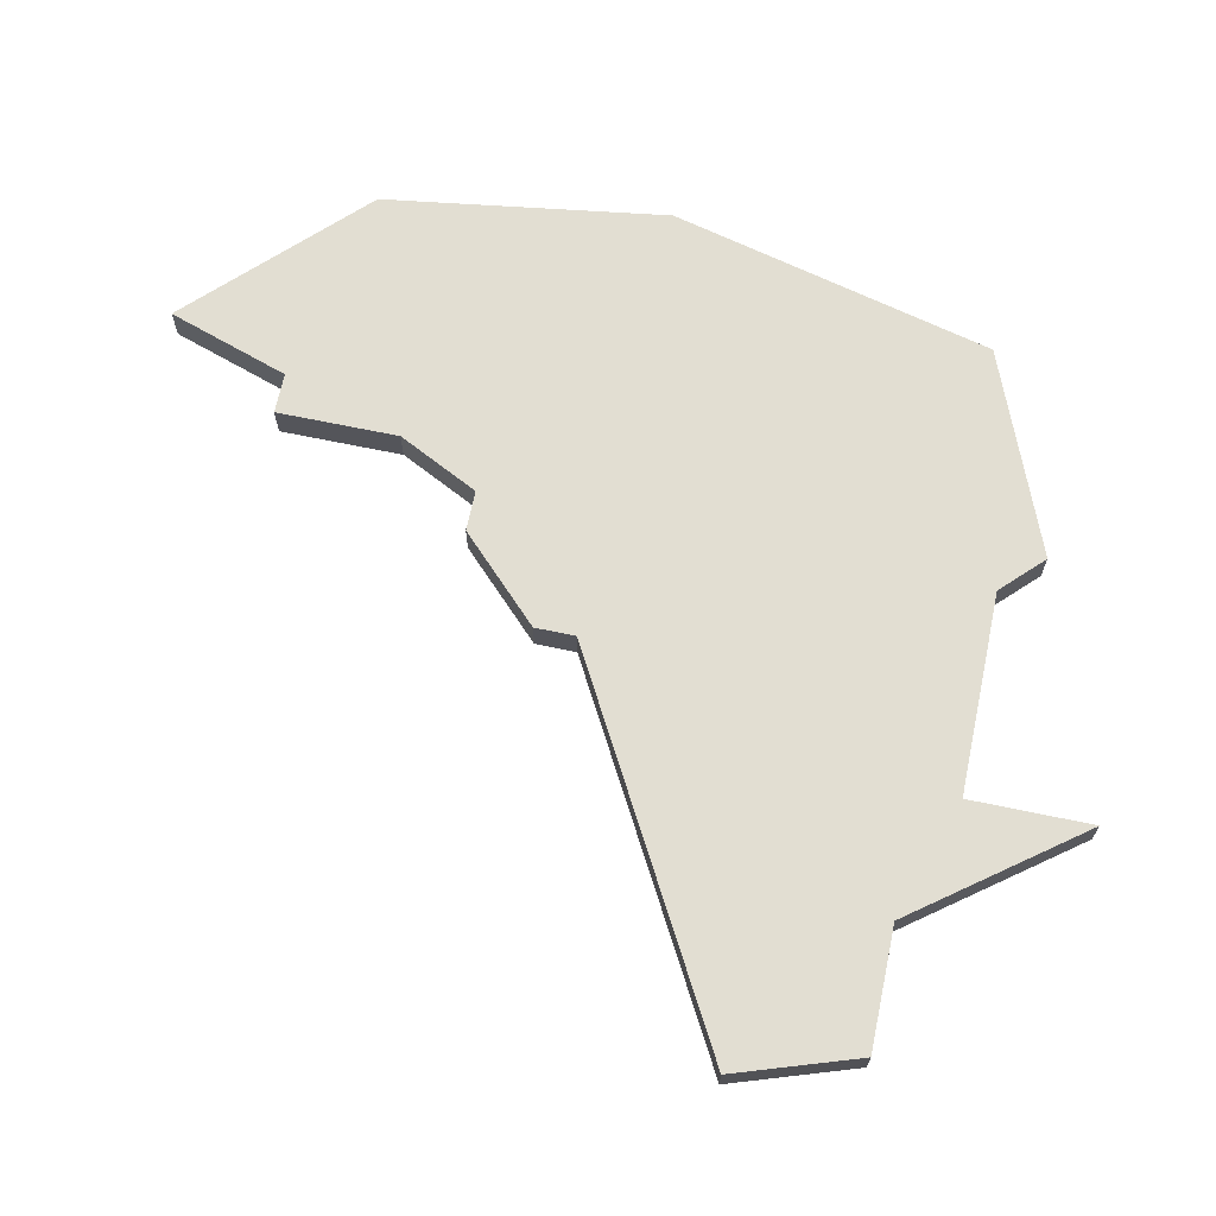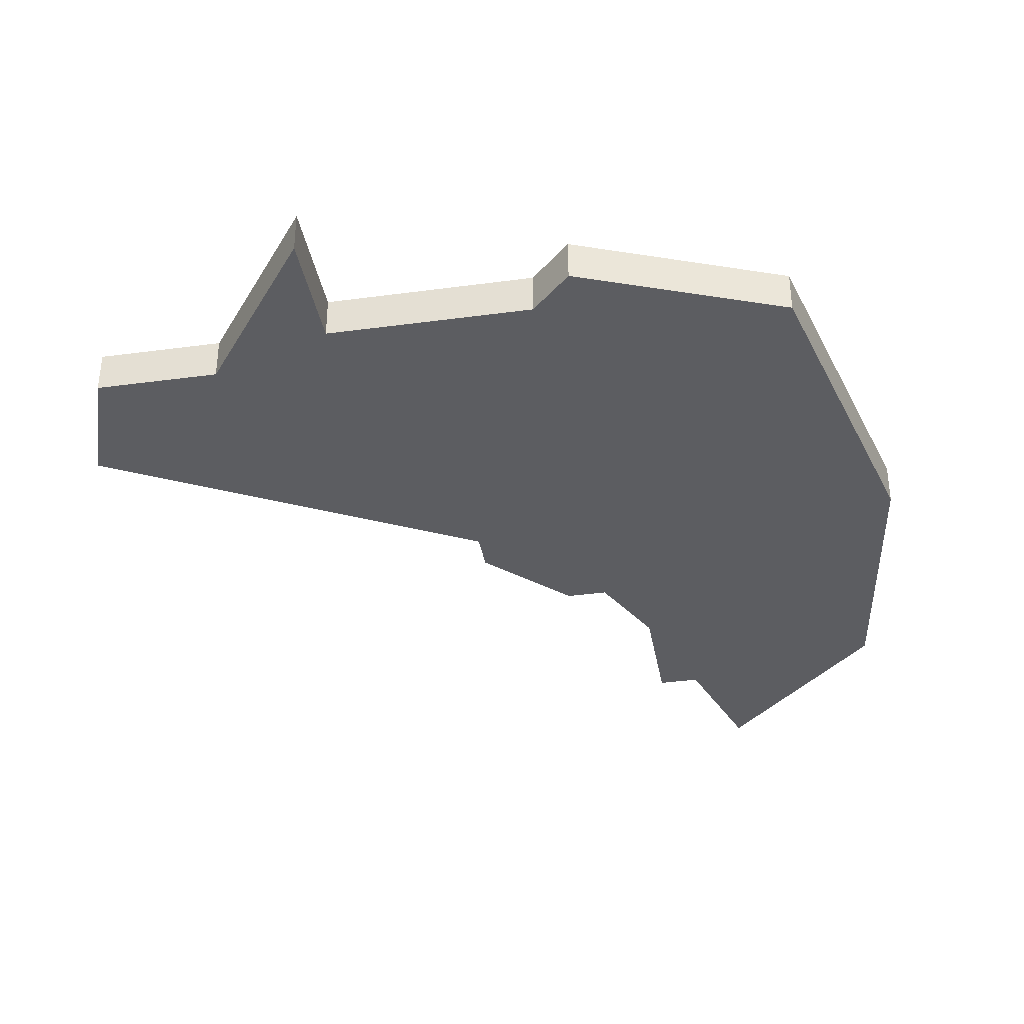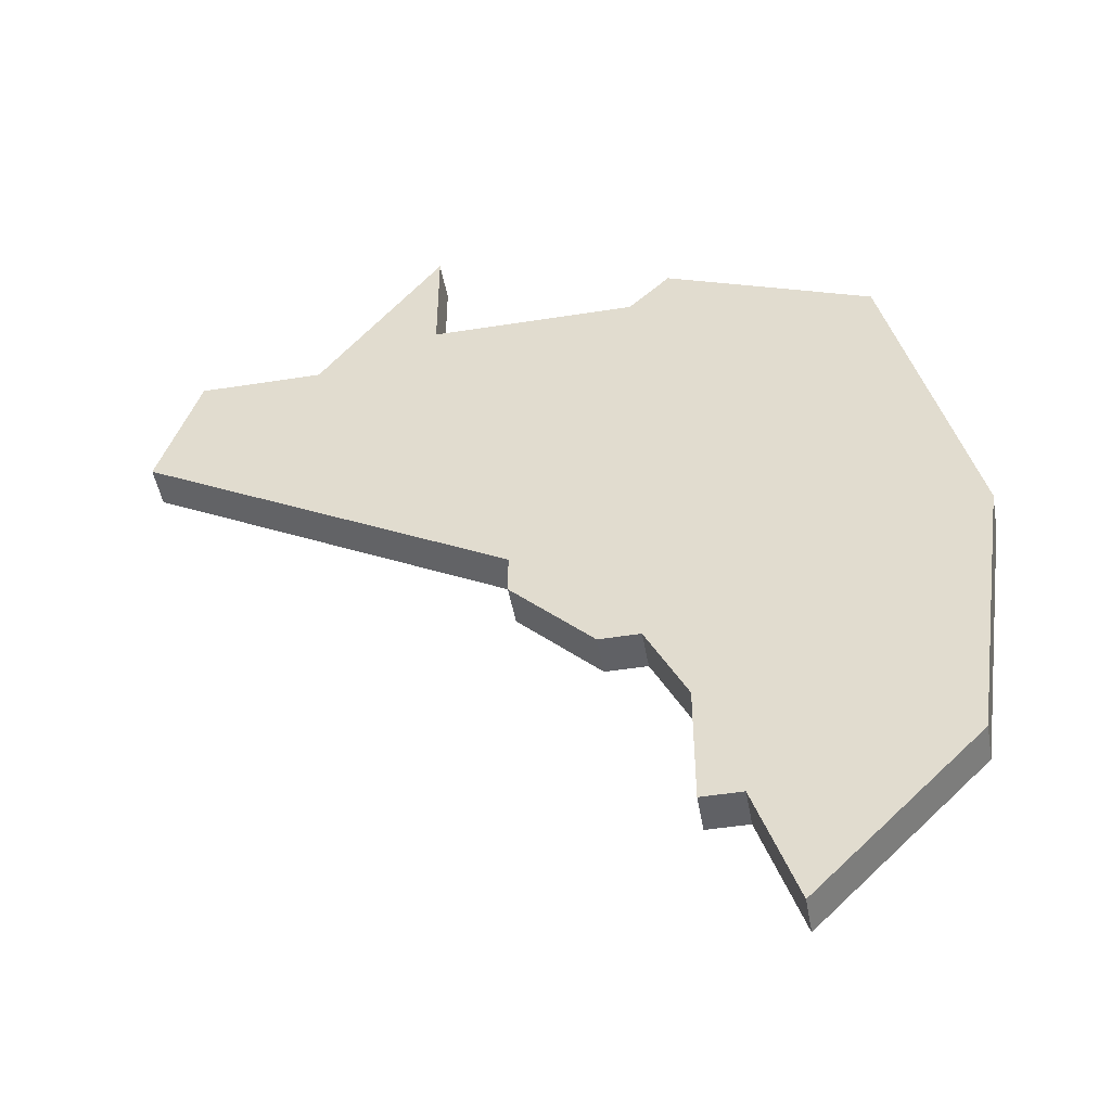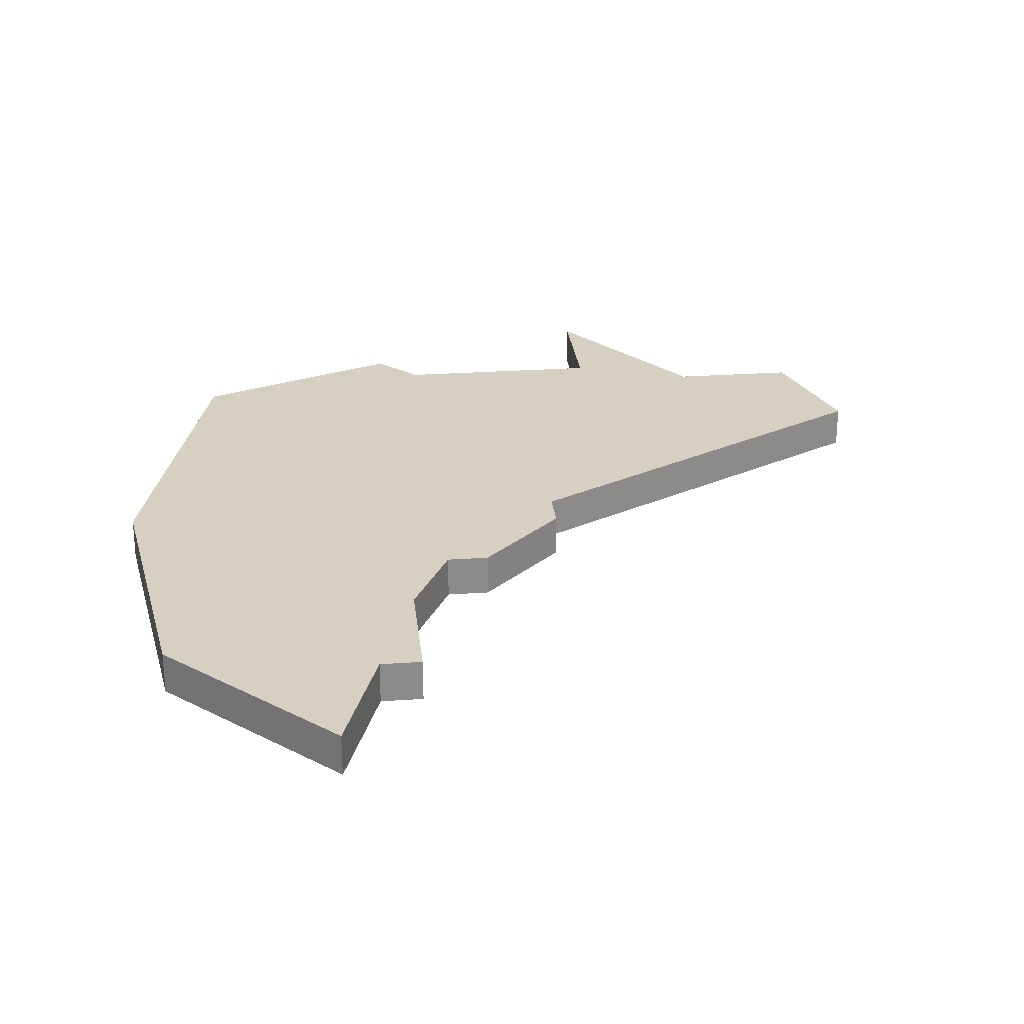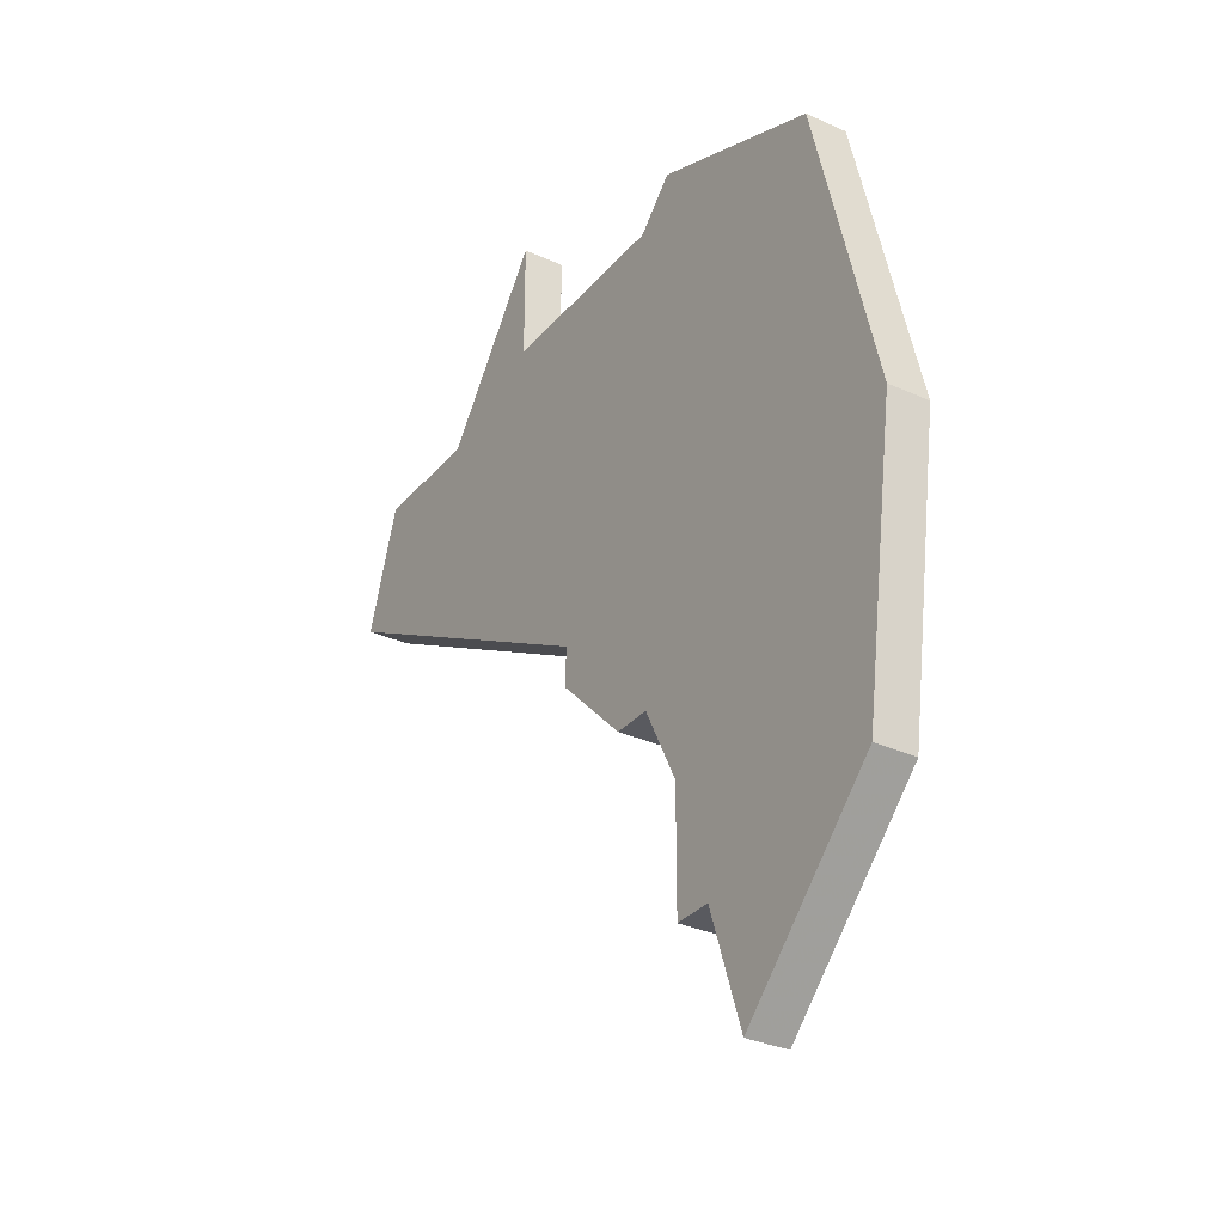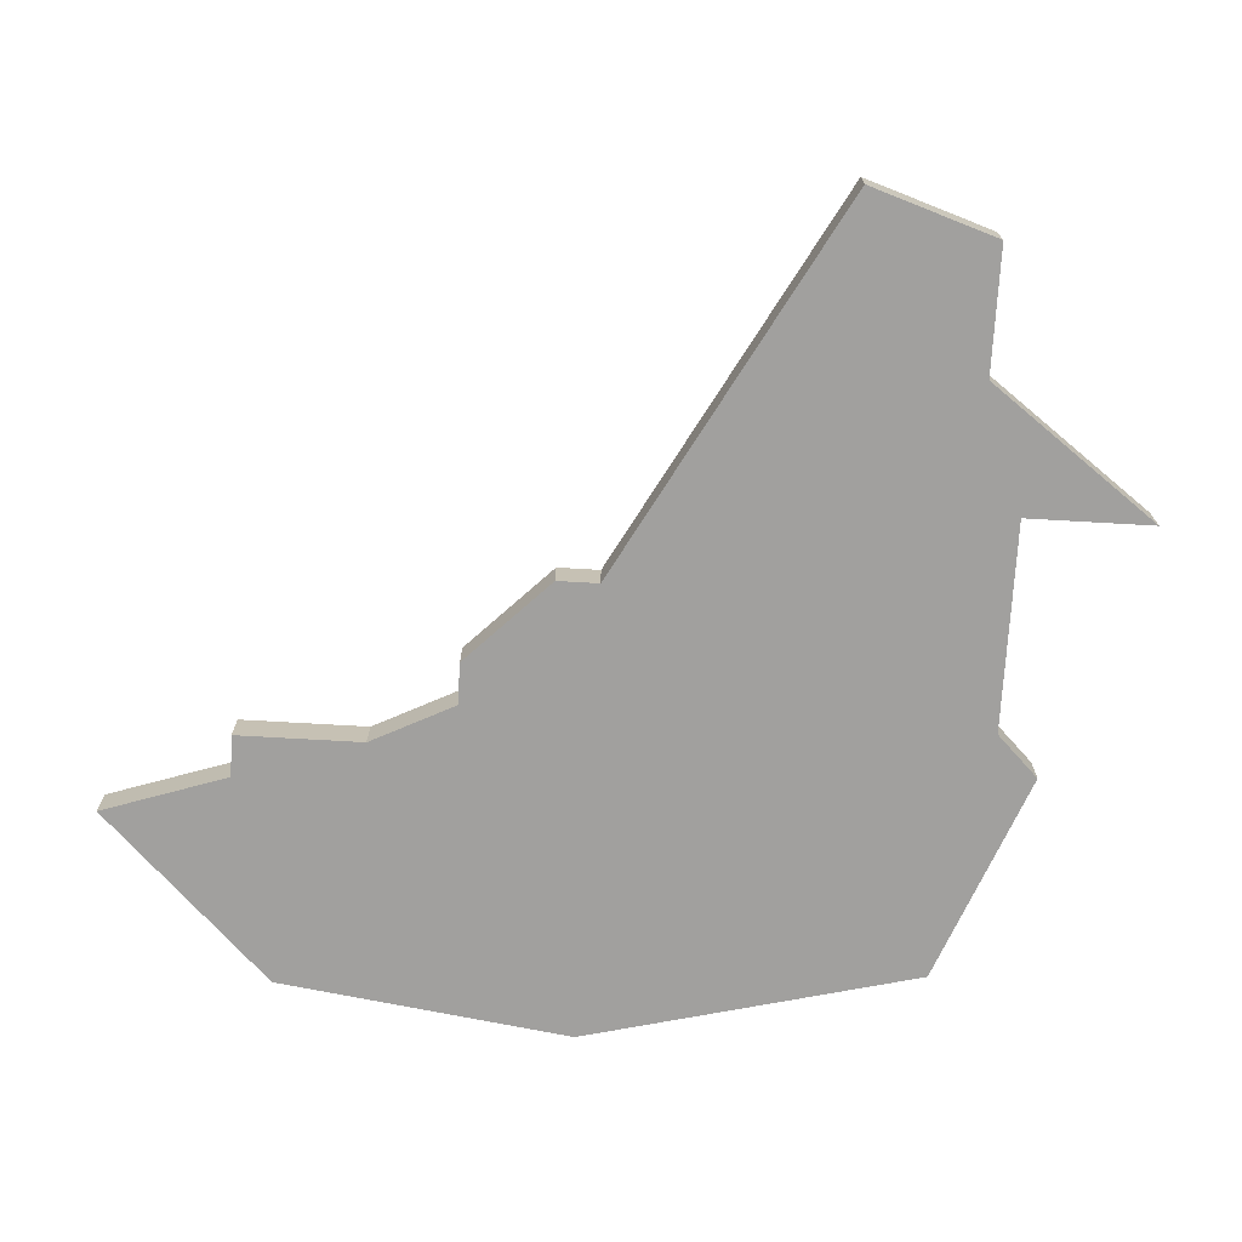
<metadata>
{"format":"obj","ext":"obj","renderer":"f3d","projection":"perspective","resolution":1024,"background":"white","views":[{"elev":67.9,"azim":101.8,"up":"+Z"},{"elev":-36.3,"azim":-170.0,"up":"+Z"},{"elev":-48.3,"azim":-170.0,"up":"+Y"},{"elev":26.5,"azim":-6.2,"up":"+Z"},{"elev":-31.9,"azim":-122.8,"up":"+Y"},{"elev":-71.8,"azim":86.7,"up":"+Z"}]}
</metadata>
<code>
v 2790 -749 0
v 2789 -753 0
v 2790 -760 0
v 2794 -764 0
v 2795 -761 0
v 2796 -761 0
v 2796 -758 0
v 2797 -756 0
v 2798 -756 0
v 2800 -754 0
v 2800 -753 0
v 2809 -748 0
v 2808 -745 0
v 2805 -745 0
v 2802 -741 0
v 2802 -744 0
v 2797 -744 0
v 2796 -743 0
v 2791 -745 0
v 2790 -749 1
v 2789 -753 1
v 2790 -760 1
v 2794 -764 1
v 2795 -761 1
v 2796 -761 1
v 2796 -758 1
v 2797 -756 1
v 2798 -756 1
v 2800 -754 1
v 2800 -753 1
v 2809 -748 1
v 2808 -745 1
v 2805 -745 1
v 2802 -741 1
v 2802 -744 1
v 2797 -744 1
v 2796 -743 1
v 2791 -745 1
f 3 2 1
f 5 4 3
f 7 6 5
f 10 9 8
f 13 12 11
f 16 15 14
f 19 18 17
f 3 1 19
f 7 5 3
f 11 10 8
f 14 13 11
f 17 16 14
f 3 19 17
f 8 7 3
f 14 11 8
f 3 17 14
f 14 8 3
f 20 21 22
f 22 23 24
f 24 25 26
f 27 28 29
f 30 31 32
f 33 34 35
f 36 37 38
f 38 20 22
f 22 24 26
f 27 29 30
f 30 32 33
f 33 35 36
f 36 38 22
f 22 26 27
f 27 30 33
f 33 36 22
f 22 27 33
f 21 20 2
f 2 20 1
f 22 21 3
f 3 21 2
f 23 22 4
f 4 22 3
f 24 23 5
f 5 23 4
f 25 24 6
f 6 24 5
f 26 25 7
f 7 25 6
f 27 26 8
f 8 26 7
f 28 27 9
f 9 27 8
f 29 28 10
f 10 28 9
f 30 29 11
f 11 29 10
f 31 30 12
f 12 30 11
f 32 31 13
f 13 31 12
f 33 32 14
f 14 32 13
f 34 33 15
f 15 33 14
f 35 34 16
f 16 34 15
f 36 35 17
f 17 35 16
f 37 36 18
f 18 36 17
f 20 38 1
f 1 38 19
f 38 37 19
f 19 37 18

</code>
